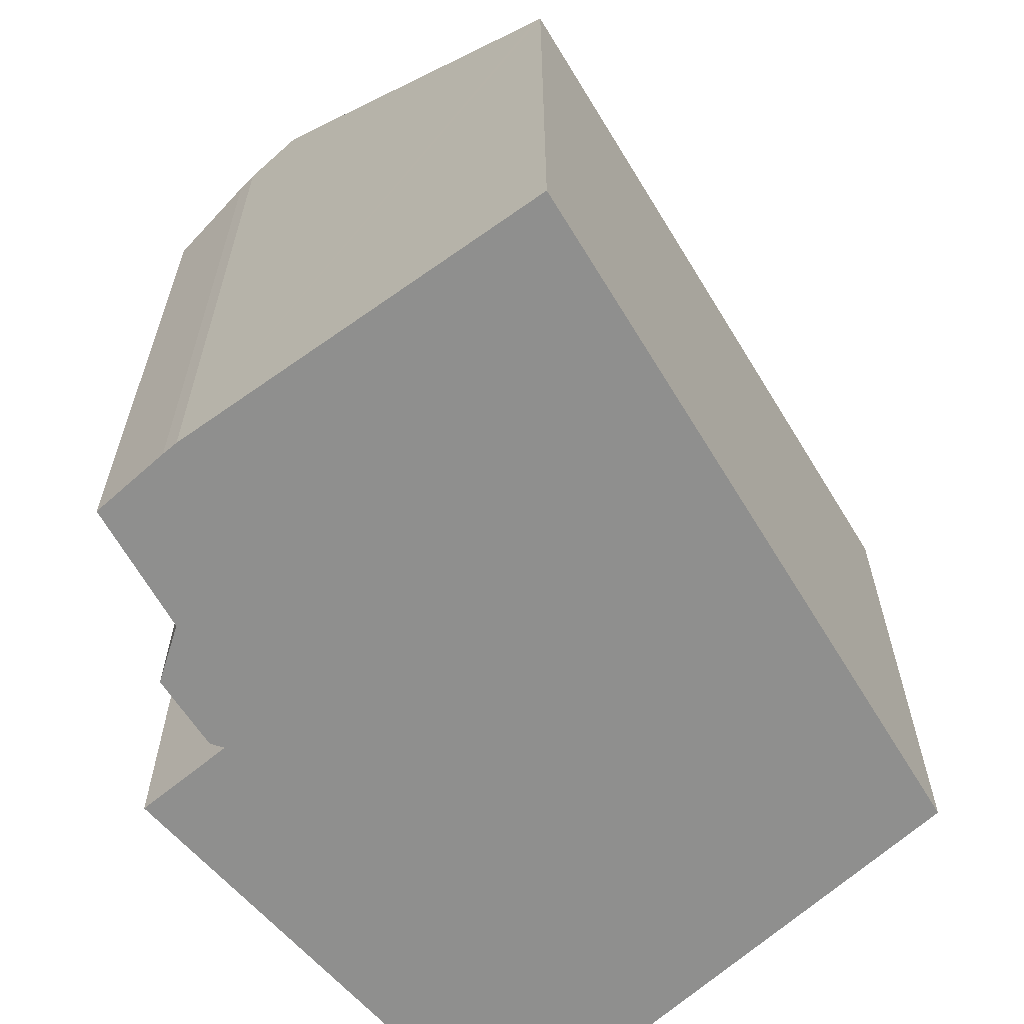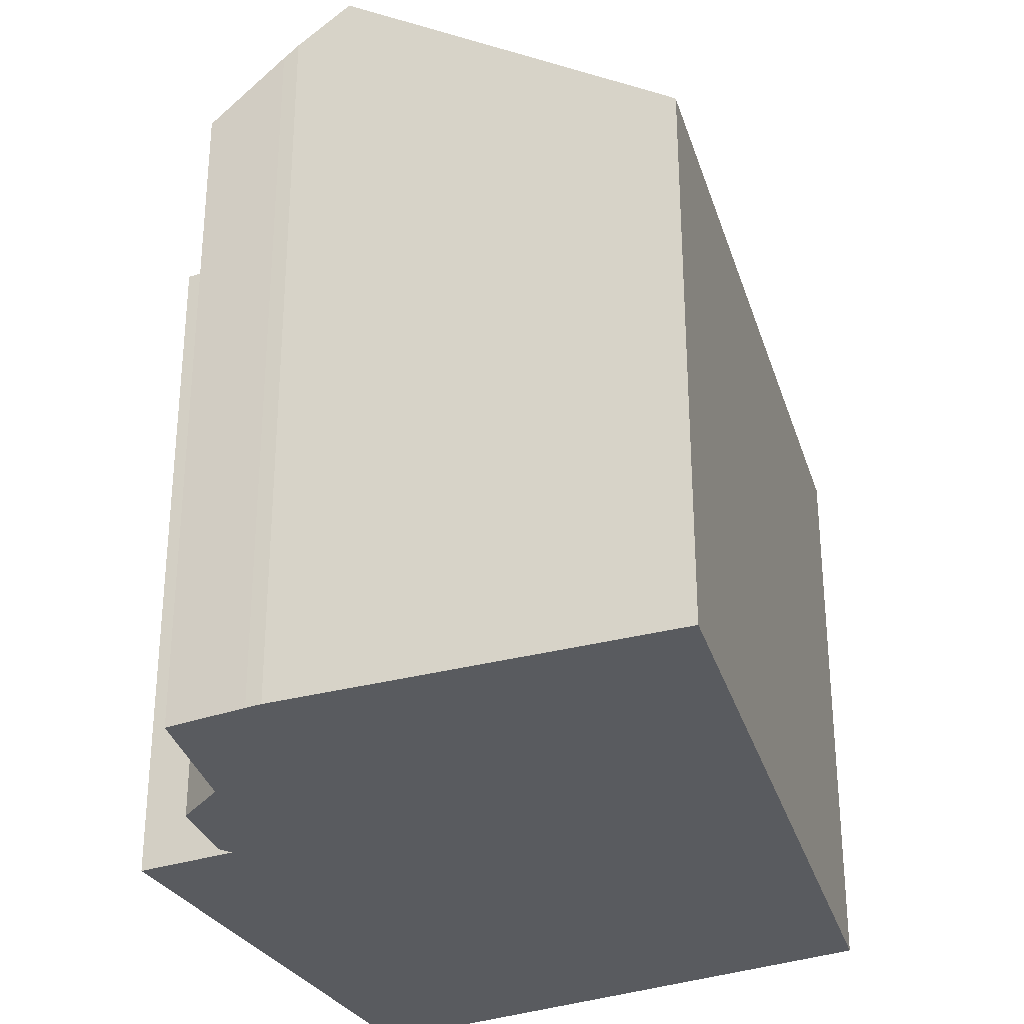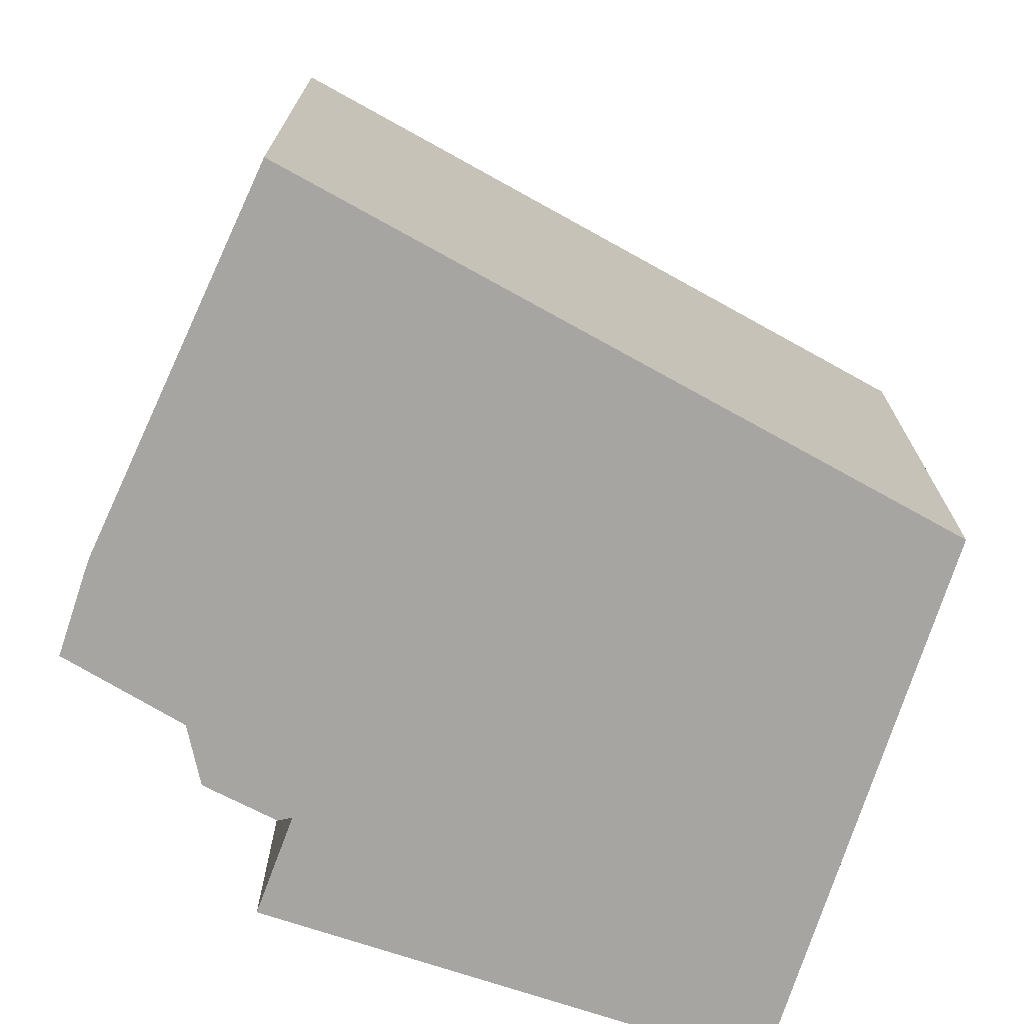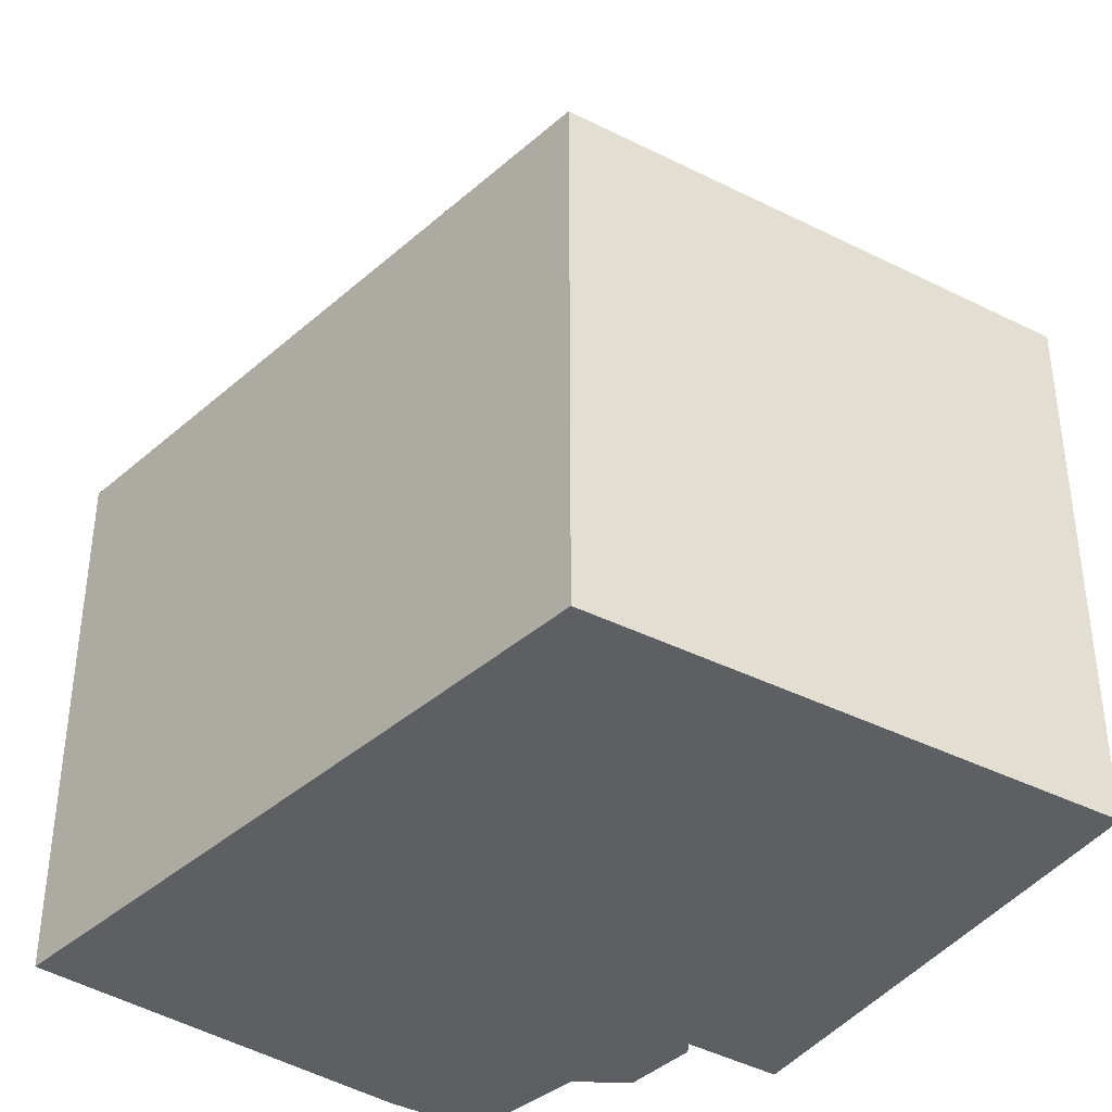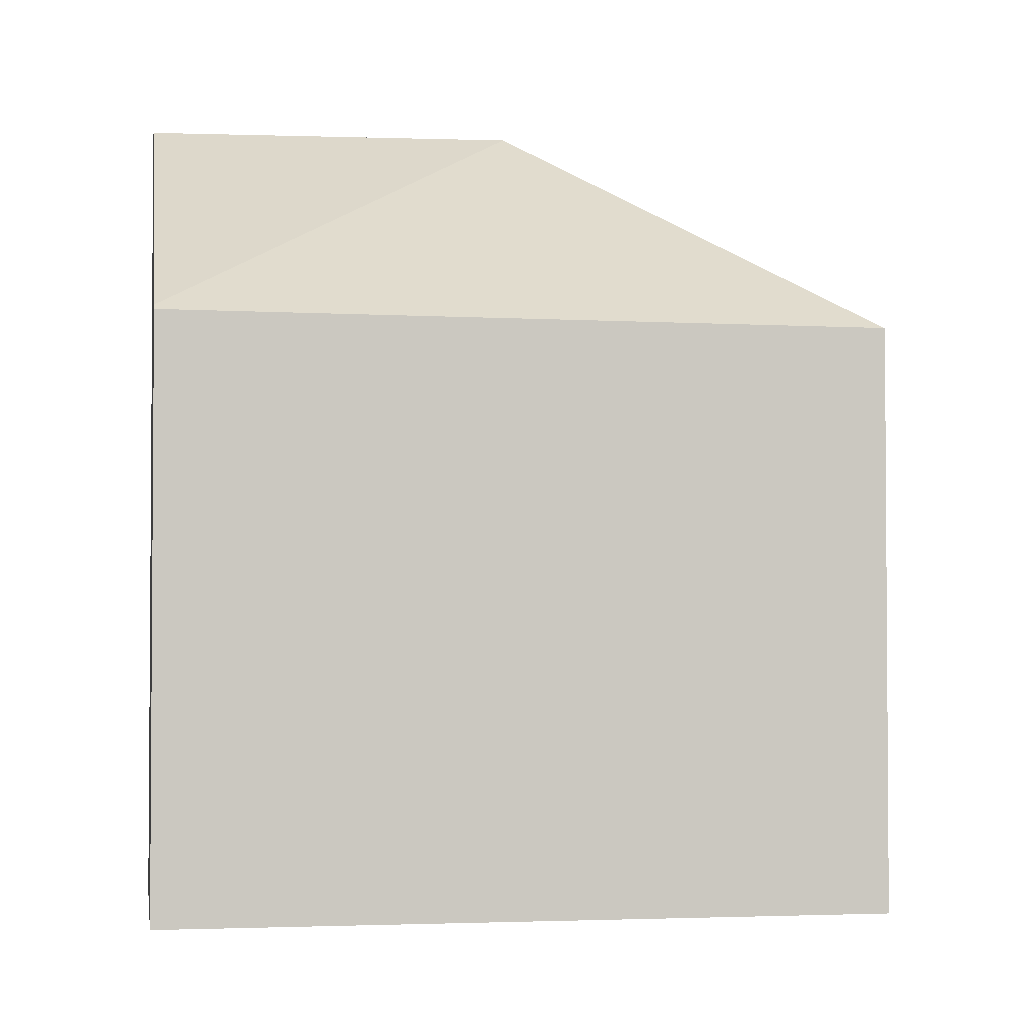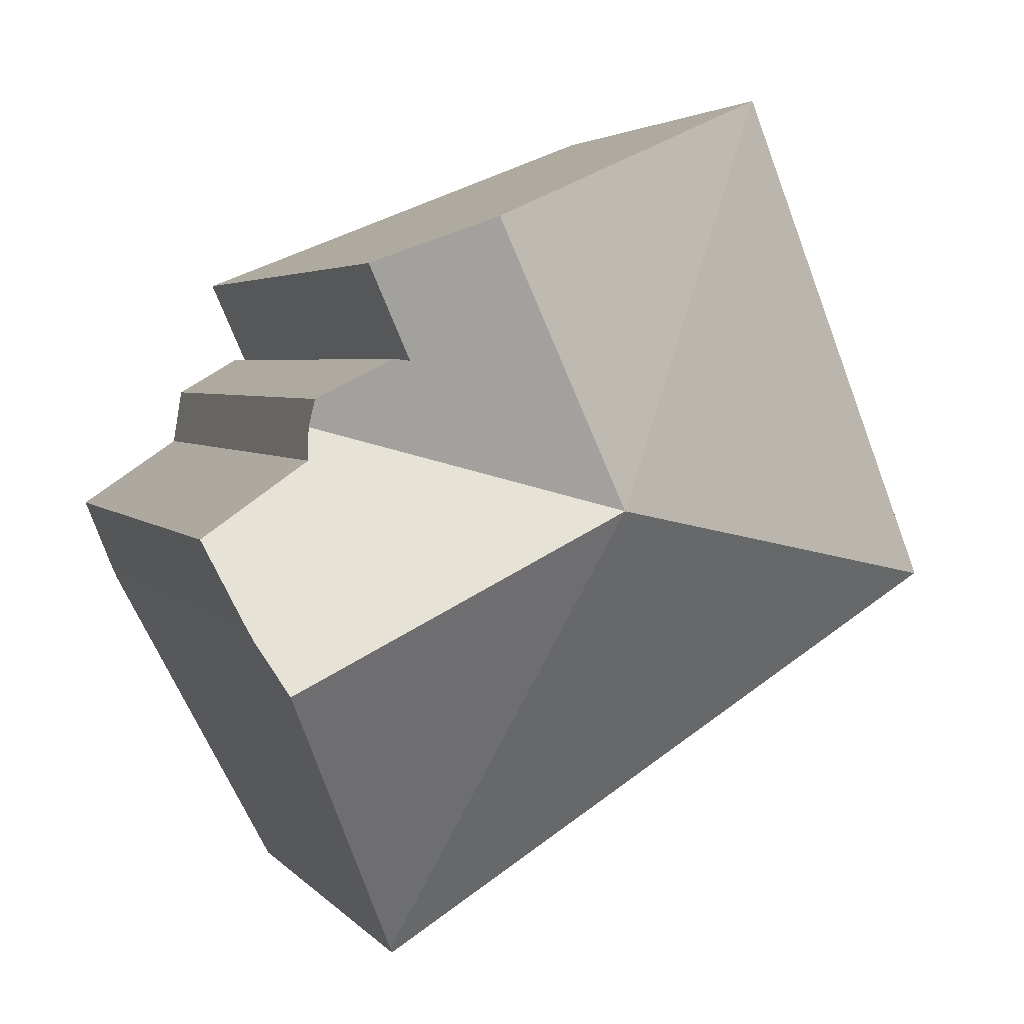
<metadata>
{"format":"obj","ext":"obj","renderer":"f3d","projection":"perspective","resolution":1024,"background":"white","views":[{"elev":-65.1,"azim":153.6,"up":"+Y"},{"elev":-32.2,"azim":138.5,"up":"+Y"},{"elev":-73.9,"azim":-176.7,"up":"+Y"},{"elev":-39.9,"azim":-100.6,"up":"+Y"},{"elev":-2.8,"azim":-159.9,"up":"+Y"},{"elev":3.3,"azim":161.5,"up":"+Z"}]}
</metadata>
<code>
v  12.13 22.45 2.486
v  17.25 16.52 -10.04
v  16.99 16.15 -10.53
v  21.43 22.45 -2.2
v  0.018 16.02 -0.011
v  16.91 16.02 -10.69
v  0 16 9.798e-16
v  5.6 16.01 14.37
v  5.581 16 14.37
v  6.368 16.5 14.06
v  15.7 22.45 10.38
v  18.76 20.5 9.173
v  17.61 20.48 6.553
v  19.88 19 5.514
v  20 18.74 4.74
v  18 20.28 6.613
v  20.15 19.24 3.838
v  23.2 19.55 1.767
v  22.34 21.11 -0.408
v  22.16 21.41 -0.83
v  18 -4.049e-16 6.613
v  19.88 -3.376e-16 5.514
v  23.2 -1.082e-16 1.767
v  20.15 -2.35e-16 3.838
v  20 -2.902e-16 4.74
v  22.34 2.498e-17 -0.408
v  22.16 5.082e-17 -0.83
v  16.91 6.545e-16 -10.69
v  21.43 1.347e-16 -2.2
v  17.25 6.149e-16 -10.04
v  16.99 6.449e-16 -10.53
v  18.76 -5.617e-16 9.173
v  17.61 -4.013e-16 6.553
v  0.018 6.736e-19 -0.011
v  0 0 0
v  5.581 -8.801e-16 14.37
v  5.6 -8.797e-16 14.37
v  6.368 -8.61e-16 14.06
v  15.7 -6.357e-16 10.38
g defaultobject
f 1 2 3
f 2 1 4
f 5 3 6
f 3 5 1
f 7 1 5
f 1 7 8
f 8 7 9
f 10 1 8
f 1 10 11
f 11 12 1
f 13 1 12
f 14 1 13
f 15 1 14
f 13 16 14
f 1 17 4
f 17 1 15
f 4 17 18
f 4 18 19
f 4 19 20
f 21 14 16
f 14 21 22
f 17 23 18
f 23 17 24
f 22 15 14
f 15 24 17
f 24 15 22
f 24 22 25
f 18 26 19
f 26 18 23
f 27 19 26
f 27 20 19
f 20 2 4
f 2 20 27
f 2 27 3
f 3 27 6
f 6 27 28
f 28 27 29
f 28 29 30
f 28 30 31
f 32 13 12
f 13 32 33
f 28 5 6
f 5 28 34
f 5 34 7
f 7 34 35
f 35 9 7
f 9 35 36
f 9 37 8
f 37 9 36
f 37 10 8
f 10 37 11
f 11 37 12
f 12 37 38
f 12 38 32
f 32 38 39
f 33 16 13
f 16 33 21
f 34 36 35
f 36 34 28
f 36 28 37
f 37 28 38
f 38 28 39
f 39 28 30
f 39 30 29
f 39 29 33
f 33 29 21
f 21 29 24
f 21 24 22
f 22 24 25
f 24 29 23
f 23 29 27
f 23 27 26
f 32 39 33

</code>
